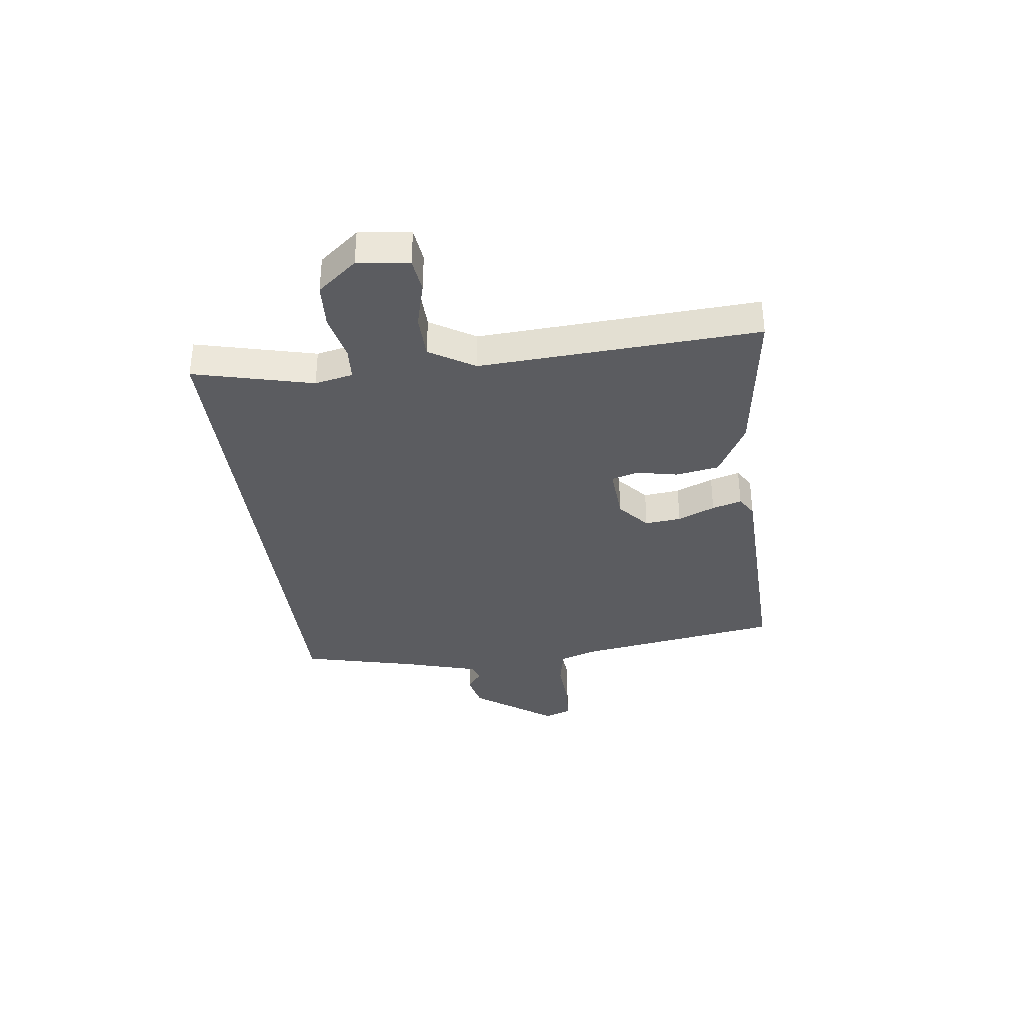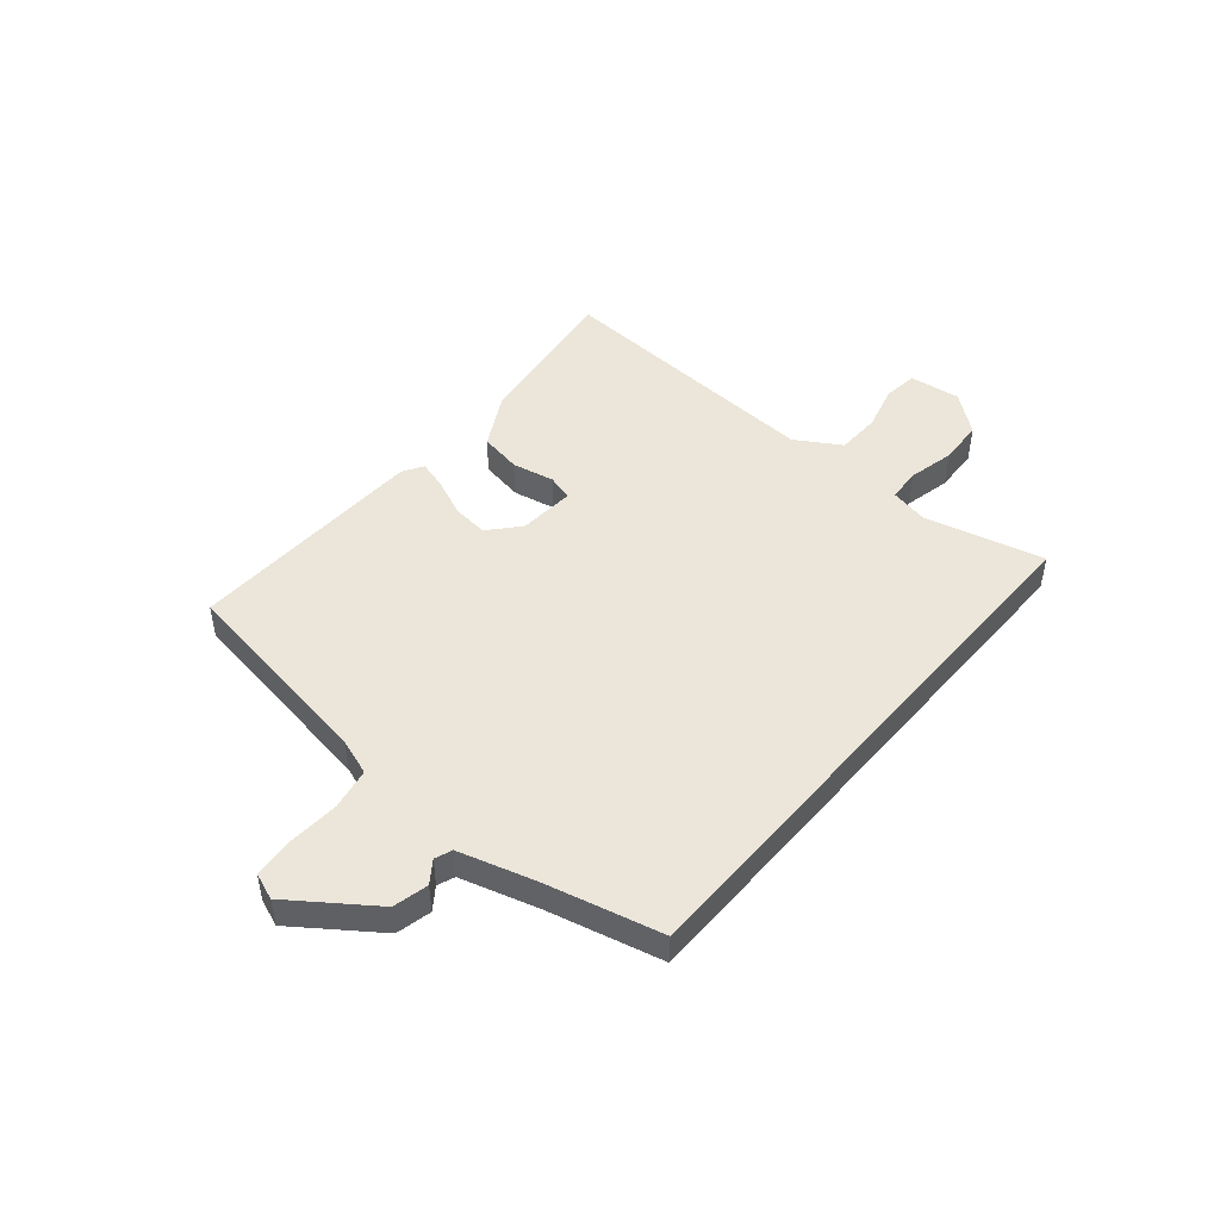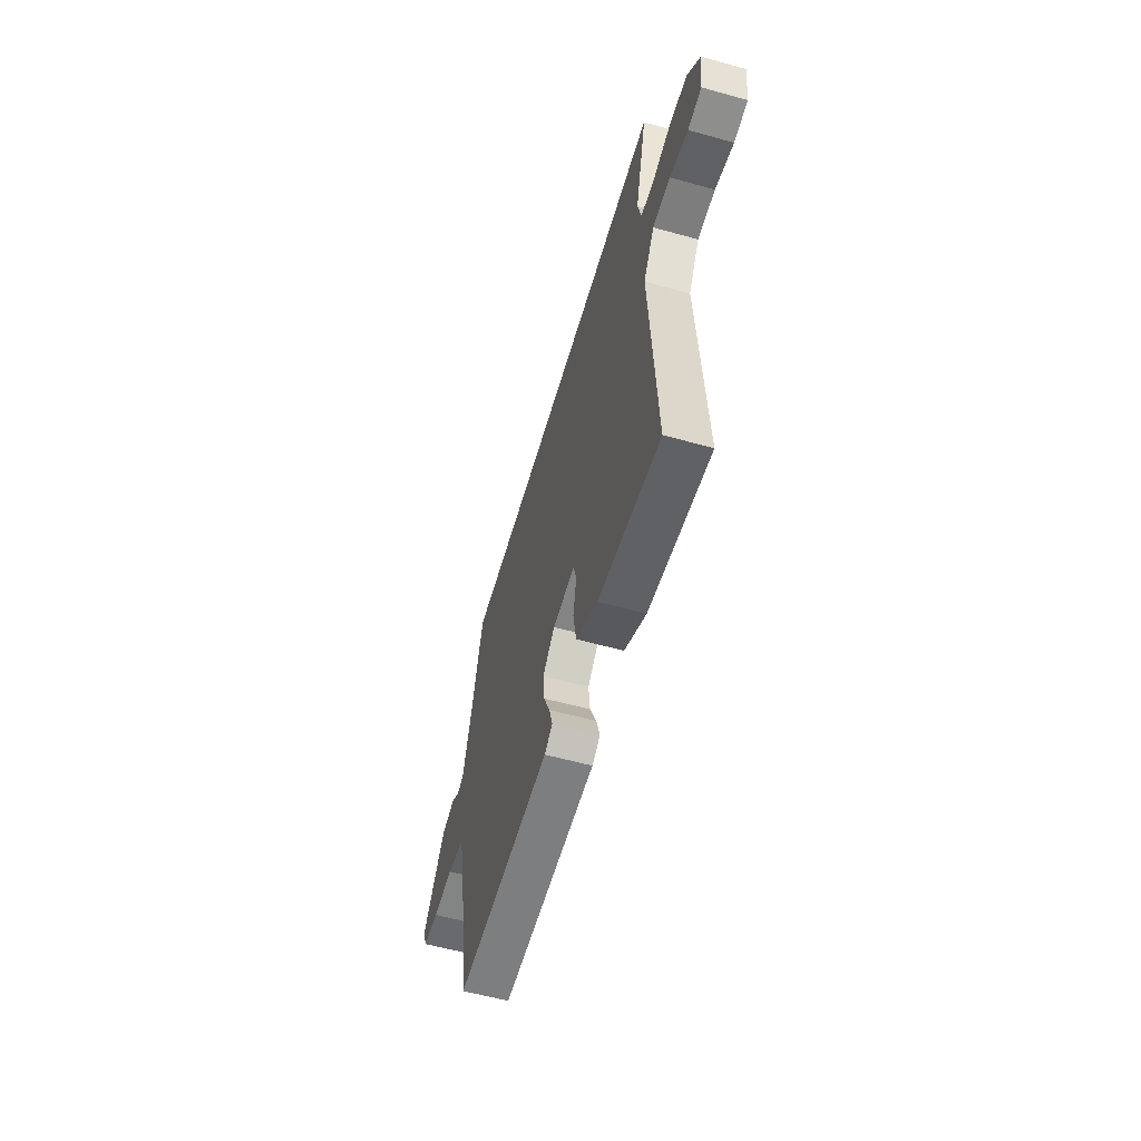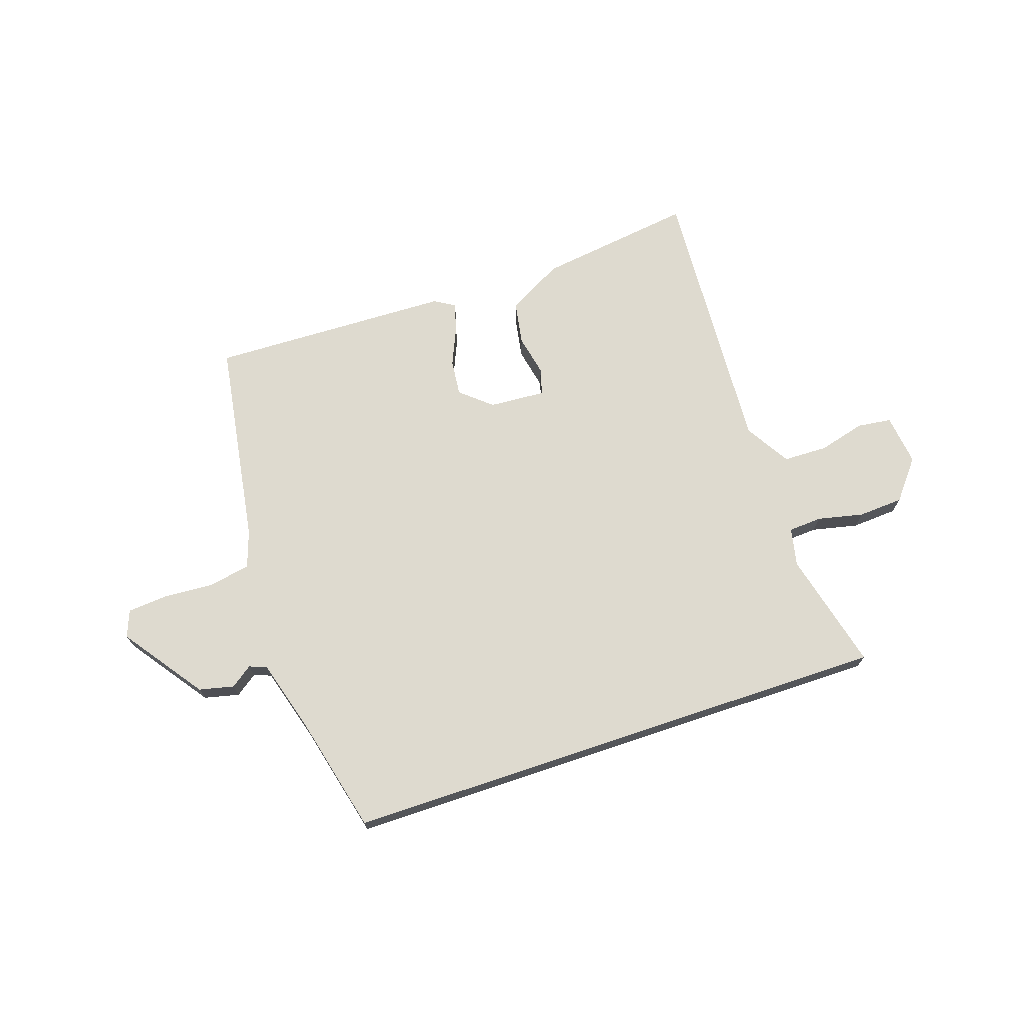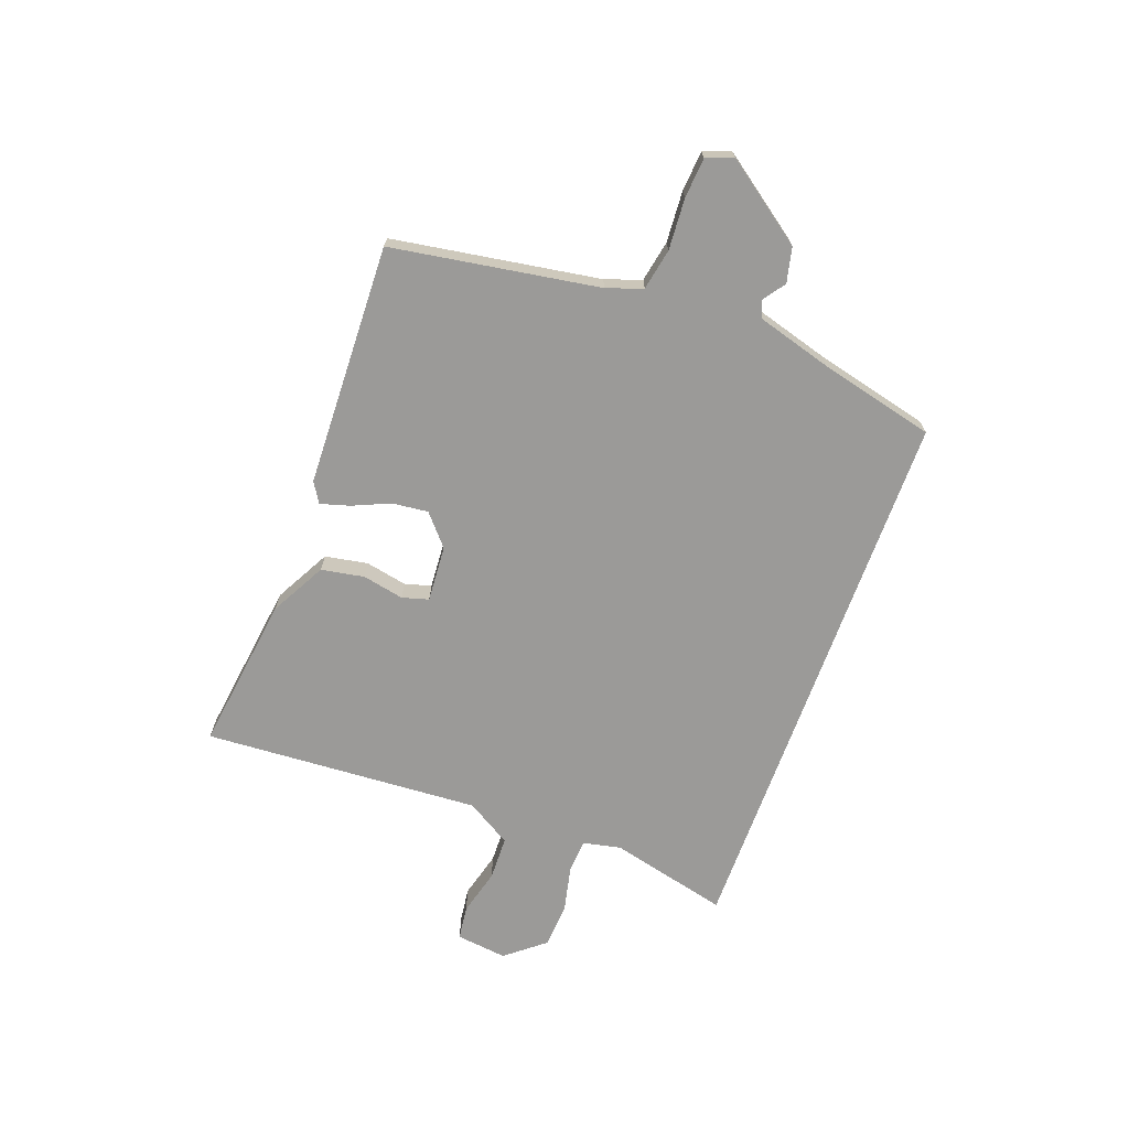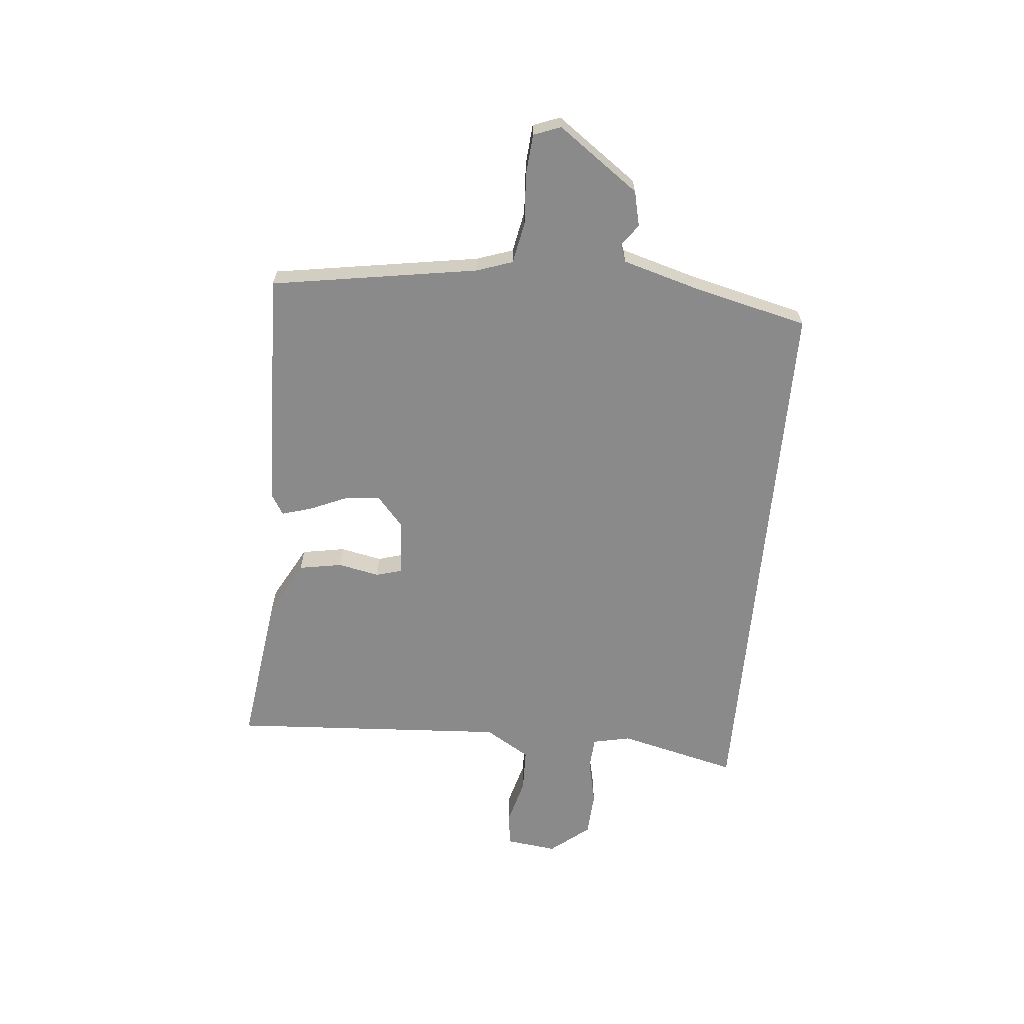
<metadata>
{"format":"obj","ext":"obj","renderer":"f3d","projection":"perspective","resolution":1024,"background":"white","views":[{"elev":-34.9,"azim":97.3,"up":"+Y"},{"elev":47.1,"azim":-49.6,"up":"+Y"},{"elev":-57.7,"azim":73.9,"up":"+Z"},{"elev":71.0,"azim":-18.5,"up":"+Y"},{"elev":-69.3,"azim":-109.9,"up":"+Y"},{"elev":-63.6,"azim":-95.2,"up":"+Y"}]}
</metadata>
<code>
v 0.533 0.07 0.5
v 0.478 0.07 0.279
v 0.493 0.07 0.208
v 0.555 0.07 0.204
v 0.641 0.07 0.223
v 0.725 0.07 0.218
v 0.784 0.07 0.145
v 0.772 0.07 0.05
v 0.708 0.07 0.042
v 0.622 0.07 0.065
v 0.54 0.07 0.063
v 0.489 0.07 -0.02
v 0.519 0.07 -0.536
v 0.228 0.07 -0.496
v 0.125 0.07 -0.44
v 0.111 0.07 -0.36
v 0.127 0.07 -0.283
v 0.113 0.07 -0.234
v 0.008 0.07 -0.241
v -0.049 0.07 -0.29
v -0.042 0.07 -0.357
v -0.012 0.07 -0.426
v 0.004 0.07 -0.481
v -0.034 0.07 -0.504
v -0.484 0.07 -0.517
v -0.545 0.07 -0.133
v -0.568 0.07 -0.066
v -0.645 0.07 -0.051
v -0.74 0.07 -0.057
v -0.814 0.07 -0.051
v -0.833 0.07 -0.001
v -0.725 0.07 0.148
v -0.66 0.07 0.163
v -0.62 0.07 0.134
v -0.588 0.07 0.146
v -0.547 0.07 0.287
v -0.495 0.07 0.5
v 0.533 0 0.5
v 0.478 0 0.279
v 0.493 0 0.208
v 0.555 0 0.204
v 0.641 0 0.223
v 0.725 0 0.218
v 0.784 0 0.145
v 0.772 0 0.05
v 0.708 0 0.042
v 0.622 0 0.065
v 0.54 0 0.063
v 0.489 0 -0.02
v 0.519 0 -0.536
v 0.228 0 -0.496
v 0.125 0 -0.44
v 0.111 0 -0.36
v 0.127 0 -0.283
v 0.113 0 -0.234
v 0.008 0 -0.241
v -0.049 0 -0.29
v -0.042 0 -0.357
v -0.012 0 -0.426
v 0.004 0 -0.481
v -0.034 0 -0.504
v -0.484 0 -0.517
v -0.545 0 -0.133
v -0.568 0 -0.066
v -0.645 0 -0.051
v -0.74 0 -0.057
v -0.814 0 -0.051
v -0.833 0 -0.001
v -0.725 0 0.148
v -0.66 0 0.163
v -0.62 0 0.134
v -0.588 0 0.146
v -0.547 0 0.287
v -0.495 0 0.5
f 36 37 1 2
f 35 36 2 3
f 34 35 3 4
f 32 33 34
f 31 32 34
f 30 31 34
f 29 30 34
f 28 29 34
f 27 28 34 4
f 5 6 7
f 4 5 7
f 27 4 7
f 26 27 7
f 24 25 26
f 23 24 26
f 22 23 26
f 21 22 26
f 20 21 26
f 19 20 26
f 18 19 26
f 15 16 17
f 14 15 17
f 13 14 17
f 12 13 17
f 11 12 17 18
f 7 8 9 10
f 7 10 11
f 26 7 11
f 11 18 26
f 39 38 74 73
f 40 39 73 72
f 41 40 72 71
f 71 70 69
f 71 69 68
f 71 68 67
f 71 67 66
f 71 66 65
f 41 71 65 64
f 44 43 42
f 44 42 41
f 44 41 64
f 44 64 63
f 63 62 61
f 63 61 60
f 63 60 59
f 63 59 58
f 63 58 57
f 63 57 56
f 63 56 55
f 54 53 52
f 54 52 51
f 54 51 50
f 54 50 49
f 55 54 49 48
f 47 46 45 44
f 48 47 44
f 48 44 63
f 63 55 48
f 1 38 39 2
f 2 39 40 3
f 3 40 41 4
f 4 41 42 5
f 5 42 43 6
f 6 43 44 7
f 7 44 45 8
f 8 45 46 9
f 9 46 47 10
f 10 47 48 11
f 11 48 49 12
f 12 49 50 13
f 13 50 51 14
f 14 51 52 15
f 15 52 53 16
f 16 53 54 17
f 17 54 55 18
f 18 55 56 19
f 19 56 57 20
f 20 57 58 21
f 21 58 59 22
f 22 59 60 23
f 23 60 61 24
f 24 61 62 25
f 25 62 63 26
f 26 63 64 27
f 27 64 65 28
f 28 65 66 29
f 29 66 67 30
f 30 67 68 31
f 31 68 69 32
f 32 69 70 33
f 33 70 71 34
f 34 71 72 35
f 35 72 73 36
f 36 73 74 37
f 37 74 38 1

</code>
